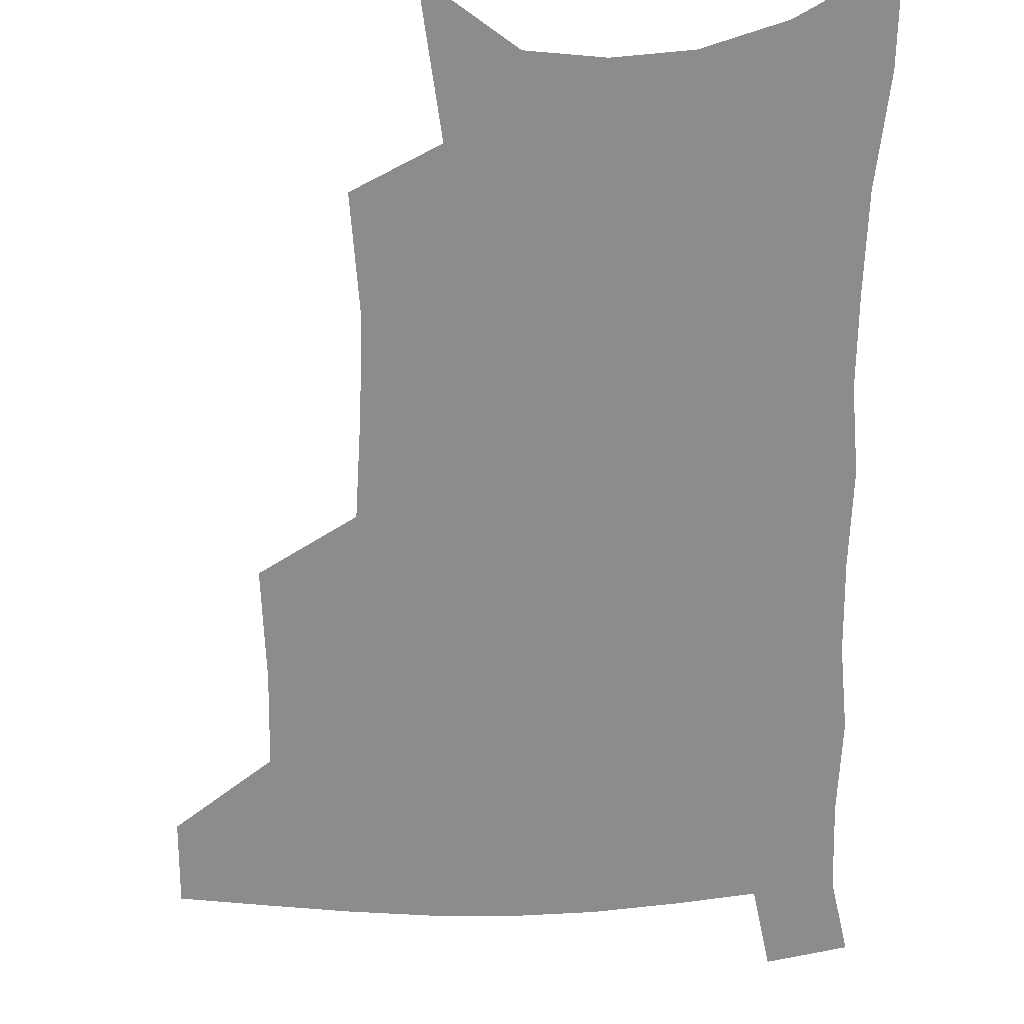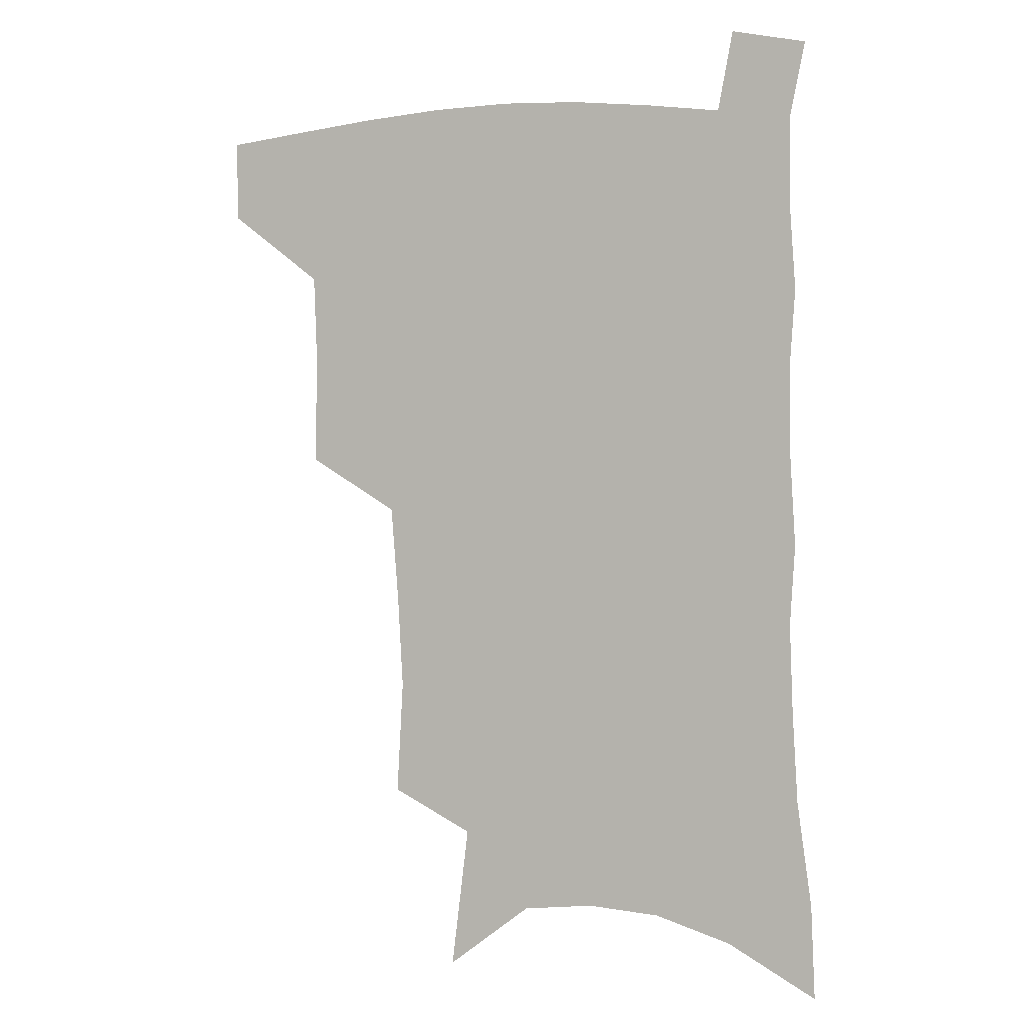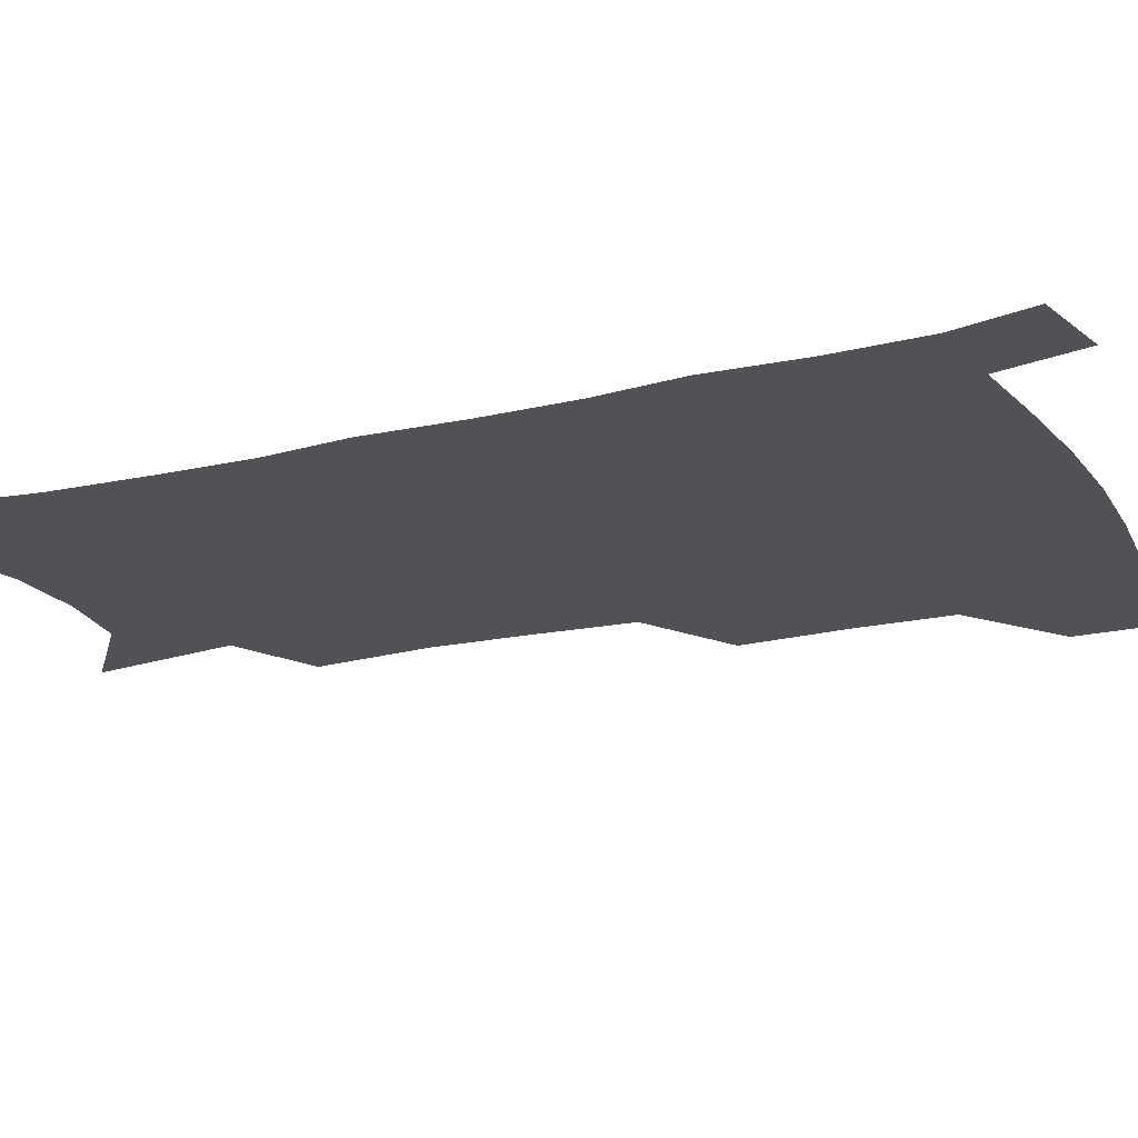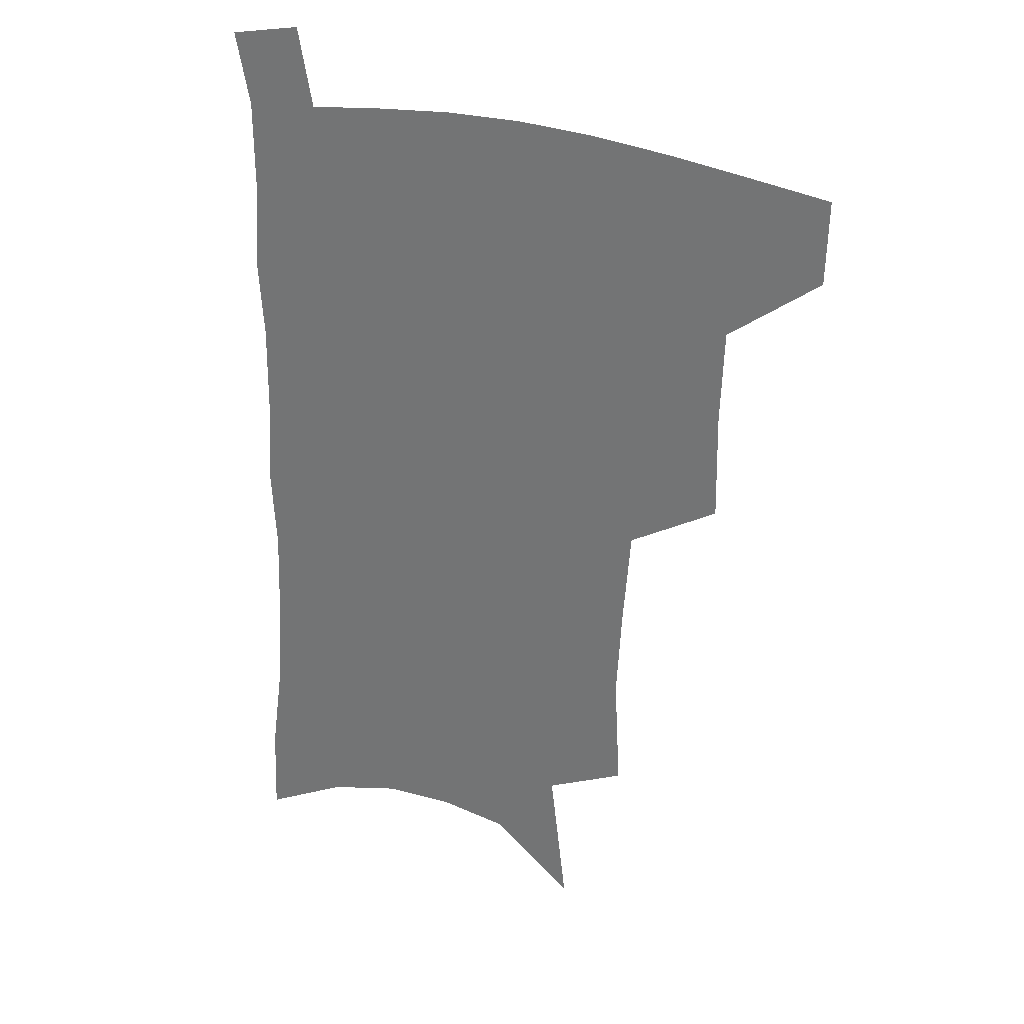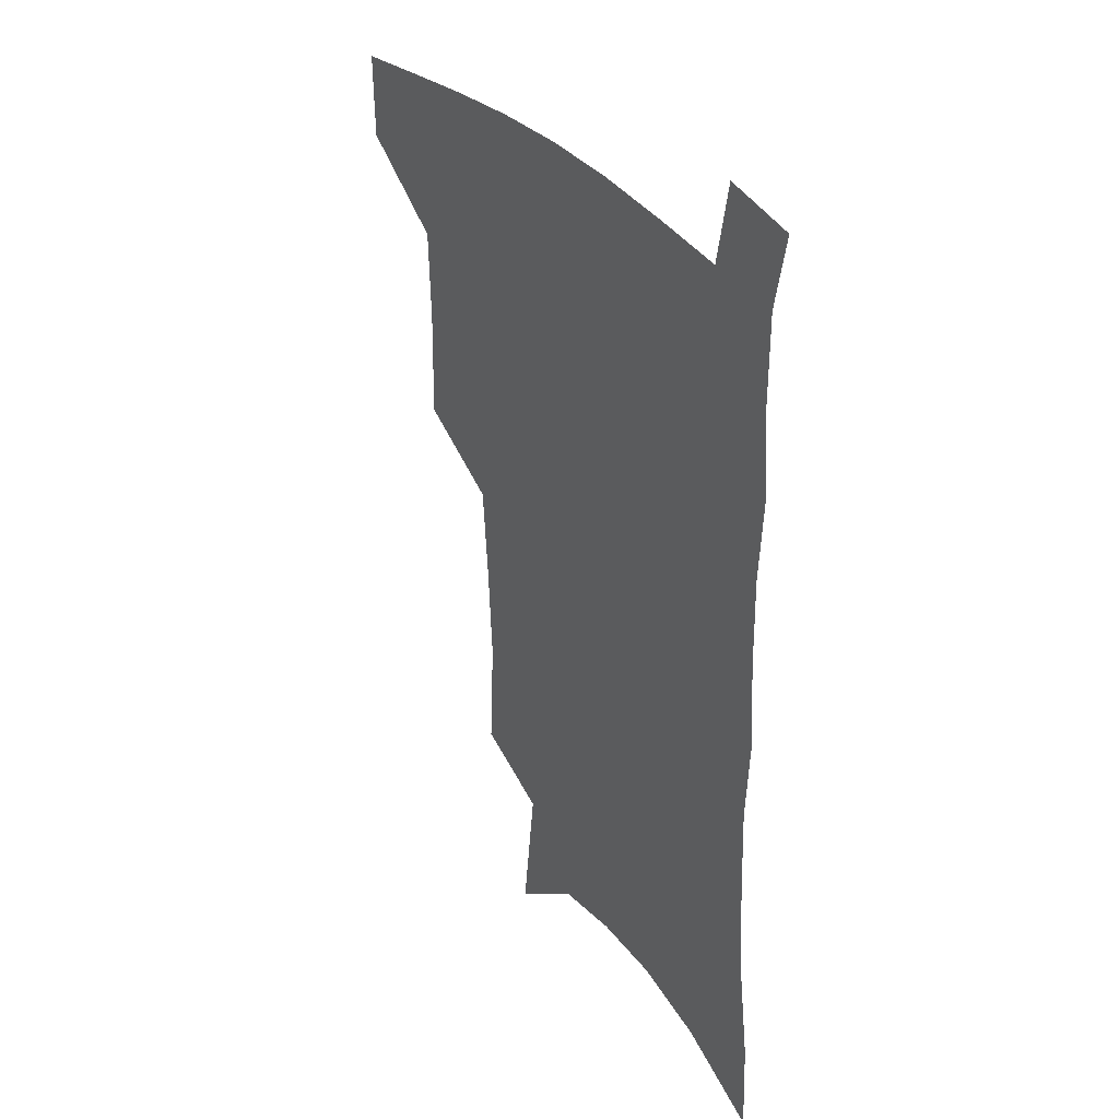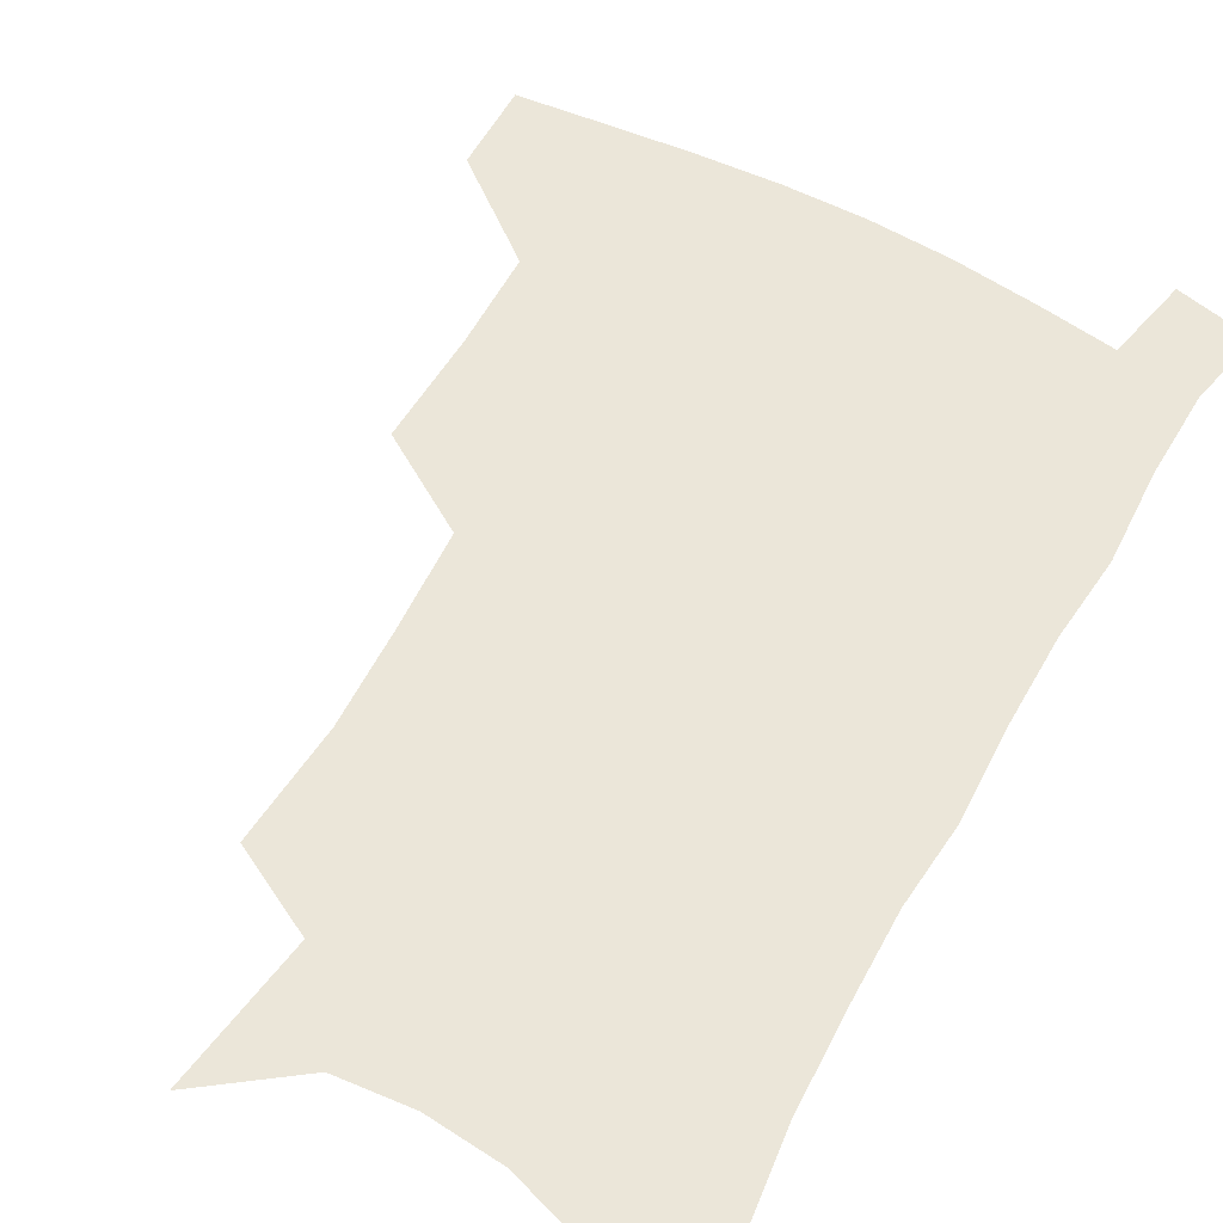
<metadata>
{"format":"obj","ext":"obj","renderer":"f3d","projection":"perspective","resolution":1024,"background":"white","views":[{"elev":-64.2,"azim":1.1,"up":"+Z"},{"elev":0.5,"azim":20.1,"up":"+Y"},{"elev":-20.8,"azim":114.0,"up":"+Z"},{"elev":29.5,"azim":-153.0,"up":"+Y"},{"elev":33.9,"azim":56.0,"up":"+Y"},{"elev":57.2,"azim":29.8,"up":"+Z"}]}
</metadata>
<code>
v 485.8 475.1 0
v 485 504.8 0
v 520 377.9 0
v 520.7 416.5 0
v 519.4 449.5 0
v 517.8 479.1 0
v 514.3 508.1 0
v 555.3 247.9 0
v 557.6 289.2 0
v 555.7 322.9 0
v 552.9 357.9 0
v 551.2 393.7 0
v 549 423.5 0
v 548.6 454.1 0
v 546.3 482 0
v 543 511.3 0
v 578.6 181.4 0
v 584.9 232.9 0
v 583.5 267.2 0
v 584 307.2 0
v 581.3 337.5 0
v 578.9 368.6 0
v 578.2 401.5 0
v 577.6 430.5 0
v 576.7 457.4 0
v 575.4 483.7 0
v 571.8 513.6 0
v 609.2 204.6 0
v 609.5 242.9 0
v 607.8 274.6 0
v 607.1 313.7 0
v 605.2 343.7 0
v 604 375.7 0
v 603.2 404.9 0
v 602.9 432.7 0
v 602.7 458.8 0
v 602.5 484.8 0
v 600.3 514.3 0
v 635 207.4 0
v 633.4 246.6 0
v 631.7 280.8 0
v 630 315 0
v 628.6 348 0
v 627.9 376.7 0
v 627.5 406 0
v 627.5 434.9 0
v 628.3 459.2 0
v 629.1 484.7 0
v 628.8 513.1 0
v 661.3 205.4 0
v 658.3 242.5 0
v 655.7 278.5 0
v 653.2 314.4 0
v 652.3 344.8 0
v 652.3 373.4 0
v 652.4 401.9 0
v 652 431.7 0
v 653.2 458 0
v 655 483.8 0
v 657.9 510.1 0
v 689.1 196.8 0
v 683.8 237 0
v 680.9 271.9 0
v 679.6 304.1 0
v 677.8 336.8 0
v 677.6 366.8 0
v 677.5 396.8 0
v 677.6 426 0
v 679.4 453.3 0
v 680.6 481 0
v 684.8 506.5 0
v 690.3 535.5 0
v 721.5 178.8 0
v 720.2 212.8 0
v 715 250.6 0
v 713.2 283.5 0
v 712.1 315.8 0
v 714 345 0
v 712.2 378.3 0
v 711.9 410 0
v 714 439.3 0
v 711.8 472.1 0
v 712 503.2 0
v 717.5 529.8 0
f 5 6 1
f 1 6 2
f 6 7 2
f 11 12 3
f 3 12 4
f 12 13 4
f 4 13 5
f 13 14 5
f 5 14 6
f 14 15 6
f 6 15 7
f 15 16 7
f 18 19 8
f 8 19 9
f 19 20 9
f 9 20 10
f 20 21 10
f 10 21 11
f 21 22 11
f 11 22 12
f 22 23 12
f 12 23 13
f 23 24 13
f 13 24 14
f 24 25 14
f 14 25 15
f 25 26 15
f 15 26 16
f 26 27 16
f 17 28 18
f 28 29 18
f 18 29 19
f 29 30 19
f 19 30 20
f 30 31 20
f 20 31 21
f 31 32 21
f 21 32 22
f 32 33 22
f 22 33 23
f 33 34 23
f 23 34 24
f 34 35 24
f 24 35 25
f 35 36 25
f 25 36 26
f 36 37 26
f 26 37 27
f 37 38 27
f 28 39 29
f 39 40 29
f 29 40 30
f 40 41 30
f 30 41 31
f 41 42 31
f 31 42 32
f 42 43 32
f 32 43 33
f 43 44 33
f 33 44 34
f 44 45 34
f 34 45 35
f 45 46 35
f 35 46 36
f 46 47 36
f 36 47 37
f 47 48 37
f 37 48 38
f 48 49 38
f 39 50 40
f 50 51 40
f 40 51 41
f 51 52 41
f 41 52 42
f 52 53 42
f 42 53 43
f 53 54 43
f 43 54 44
f 54 55 44
f 44 55 45
f 55 56 45
f 45 56 46
f 56 57 46
f 46 57 47
f 57 58 47
f 47 58 48
f 58 59 48
f 48 59 49
f 59 60 49
f 50 61 51
f 61 62 51
f 51 62 52
f 62 63 52
f 52 63 53
f 63 64 53
f 53 64 54
f 64 65 54
f 54 65 55
f 65 66 55
f 55 66 56
f 66 67 56
f 56 67 57
f 67 68 57
f 57 68 58
f 68 69 58
f 58 69 59
f 69 70 59
f 59 70 60
f 70 71 60
f 61 73 62
f 73 74 62
f 62 74 63
f 74 75 63
f 63 75 64
f 75 76 64
f 64 76 65
f 76 77 65
f 65 77 66
f 77 78 66
f 66 78 67
f 78 79 67
f 67 79 68
f 79 80 68
f 68 80 69
f 80 81 69
f 69 81 70
f 81 82 70
f 70 82 71
f 82 83 71
f 71 83 72
f 83 84 72

</code>
